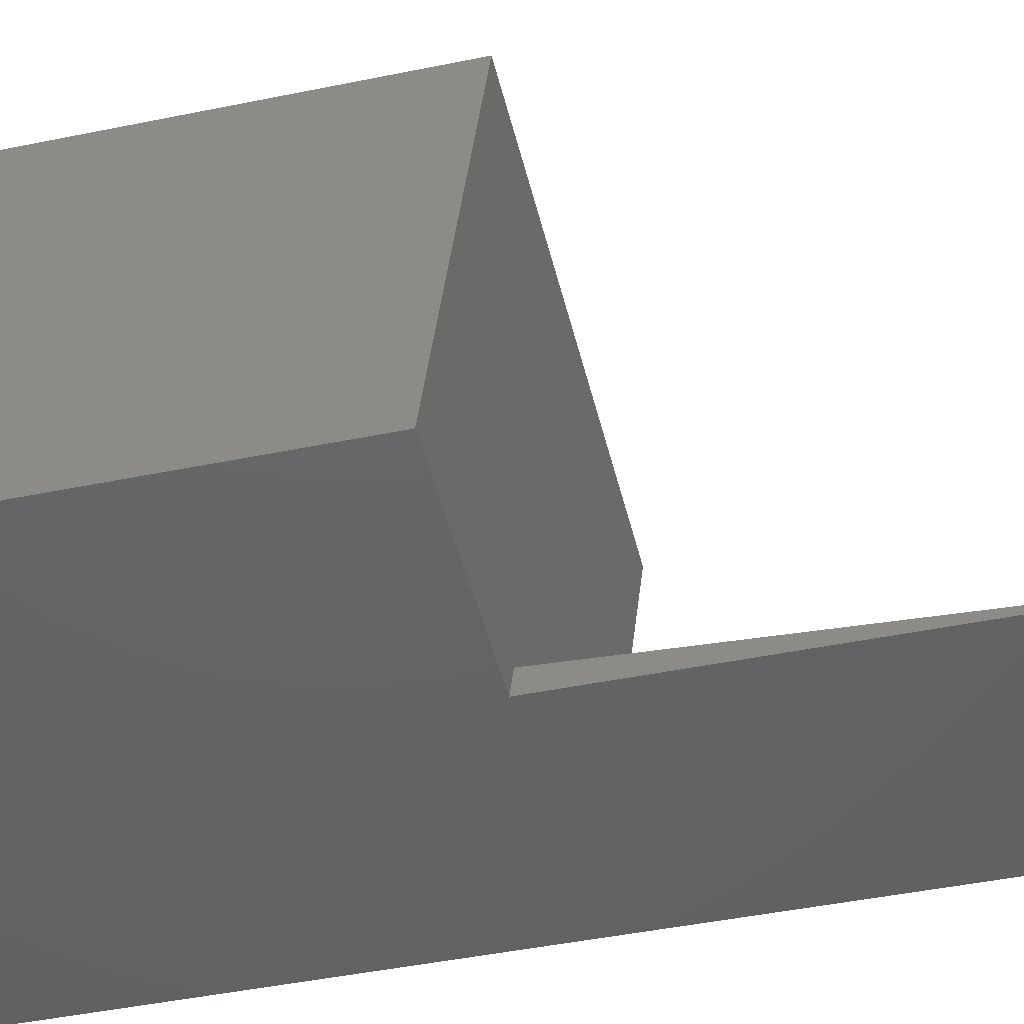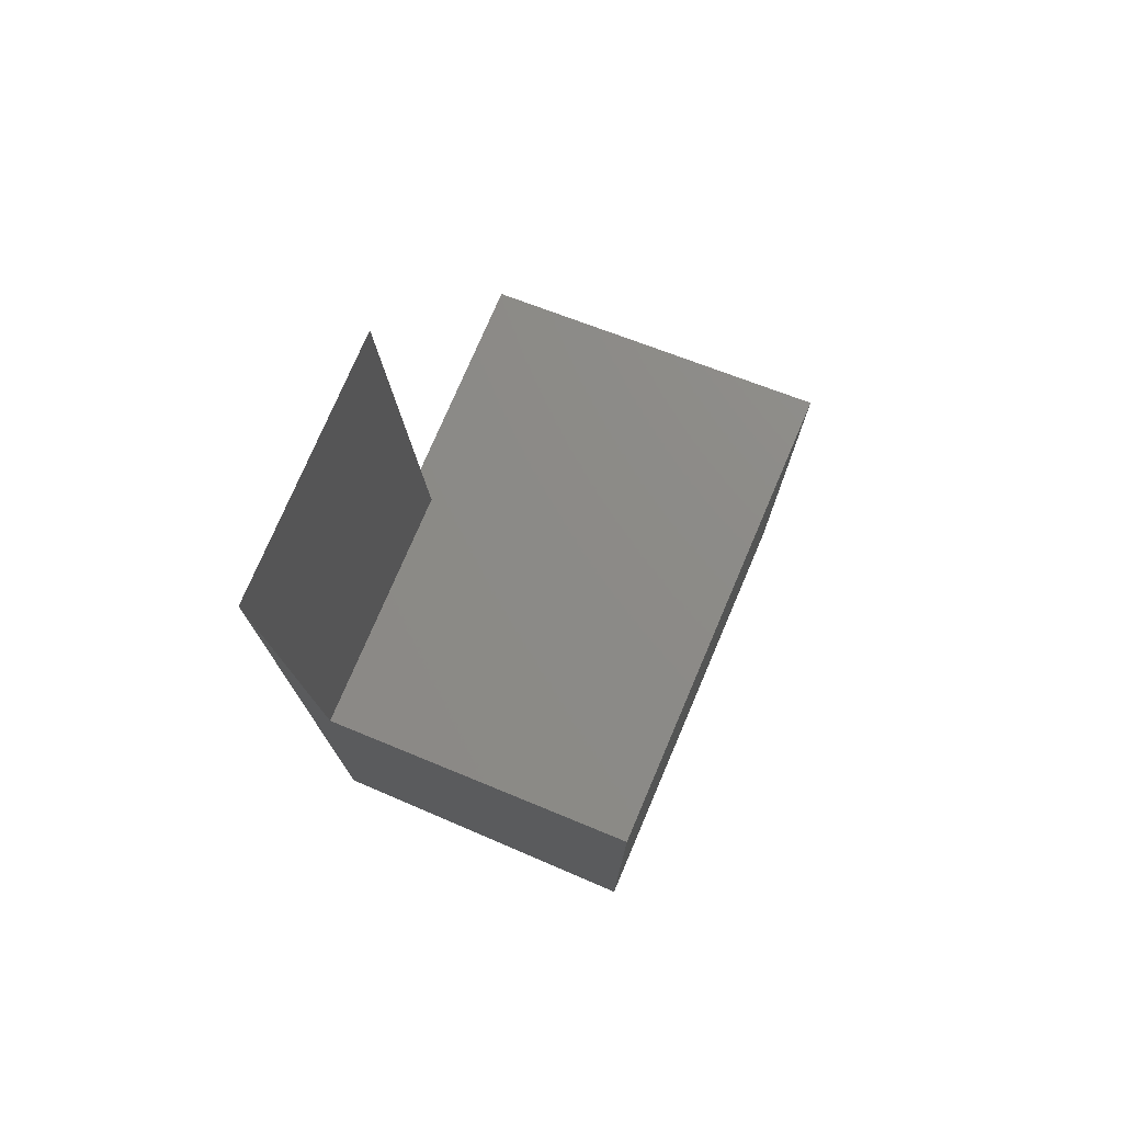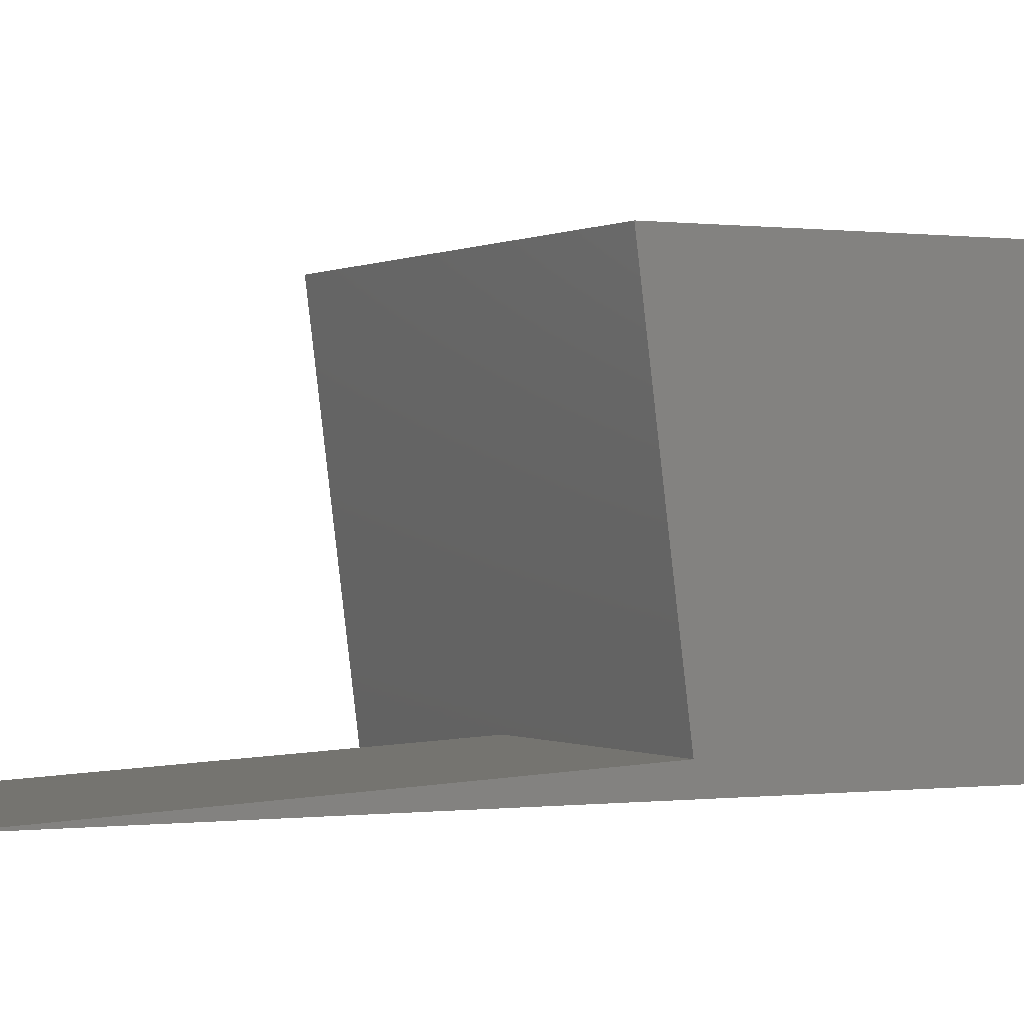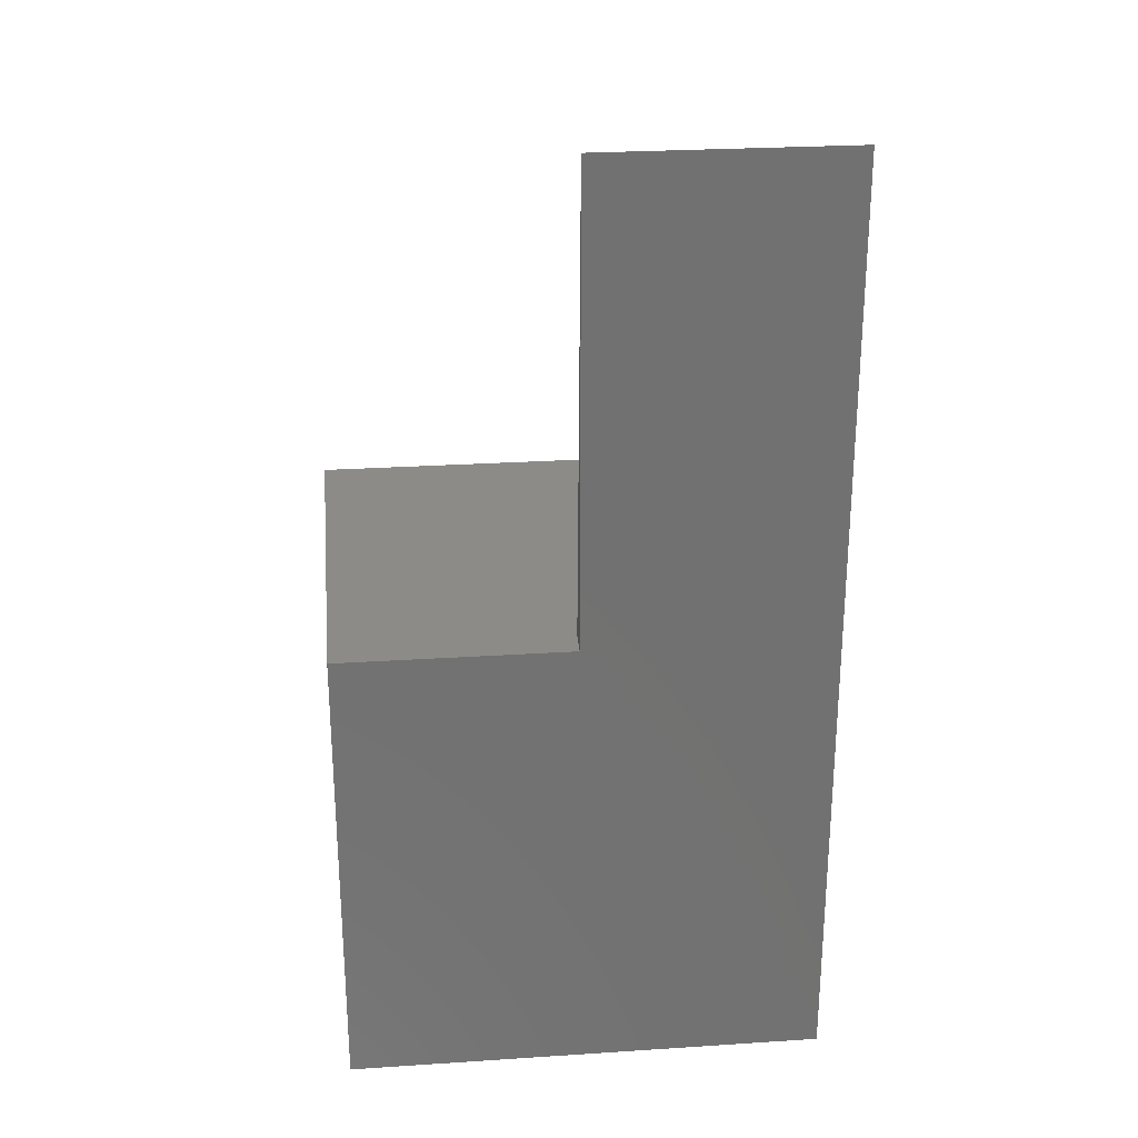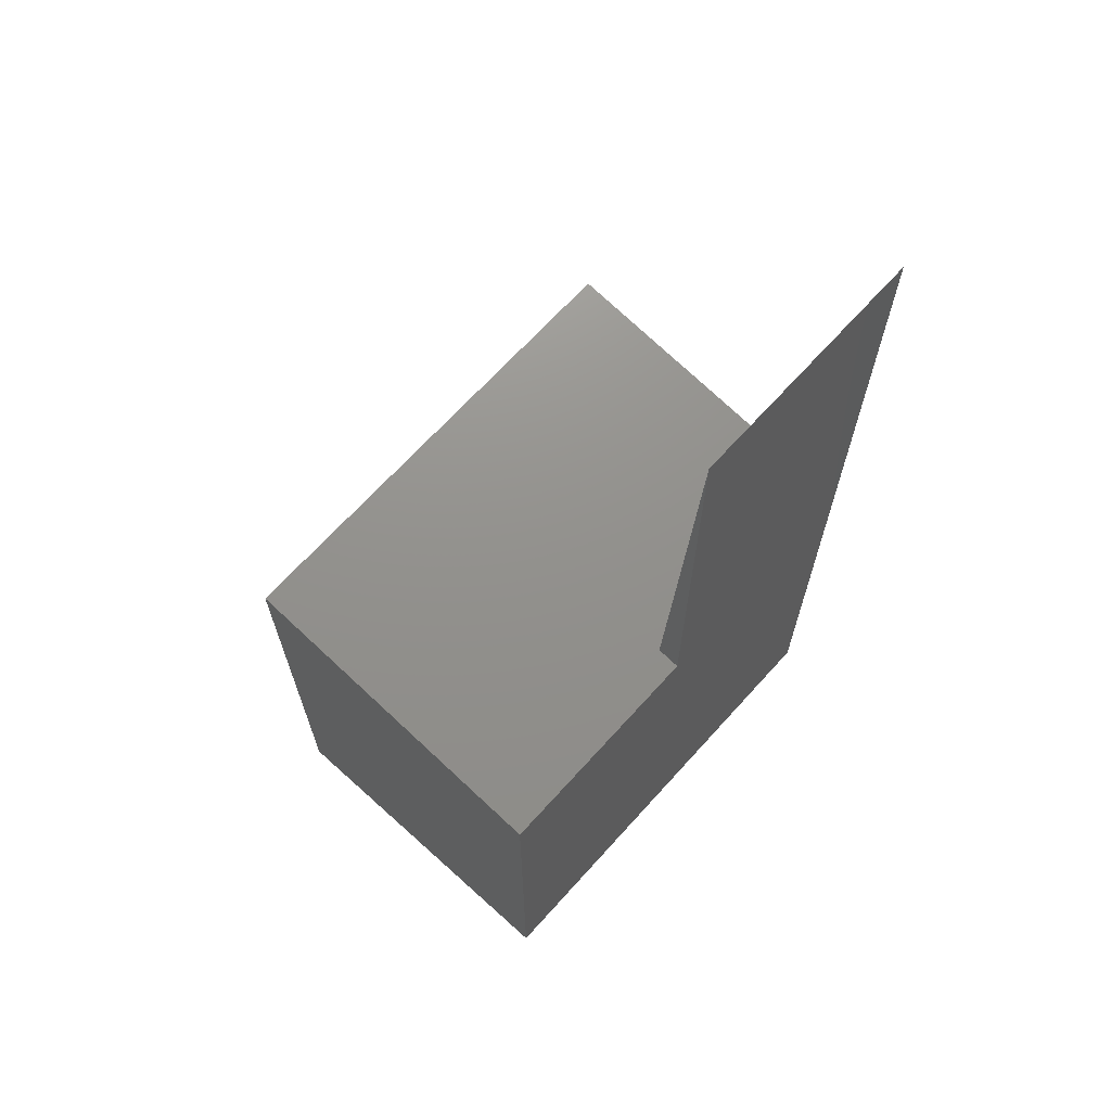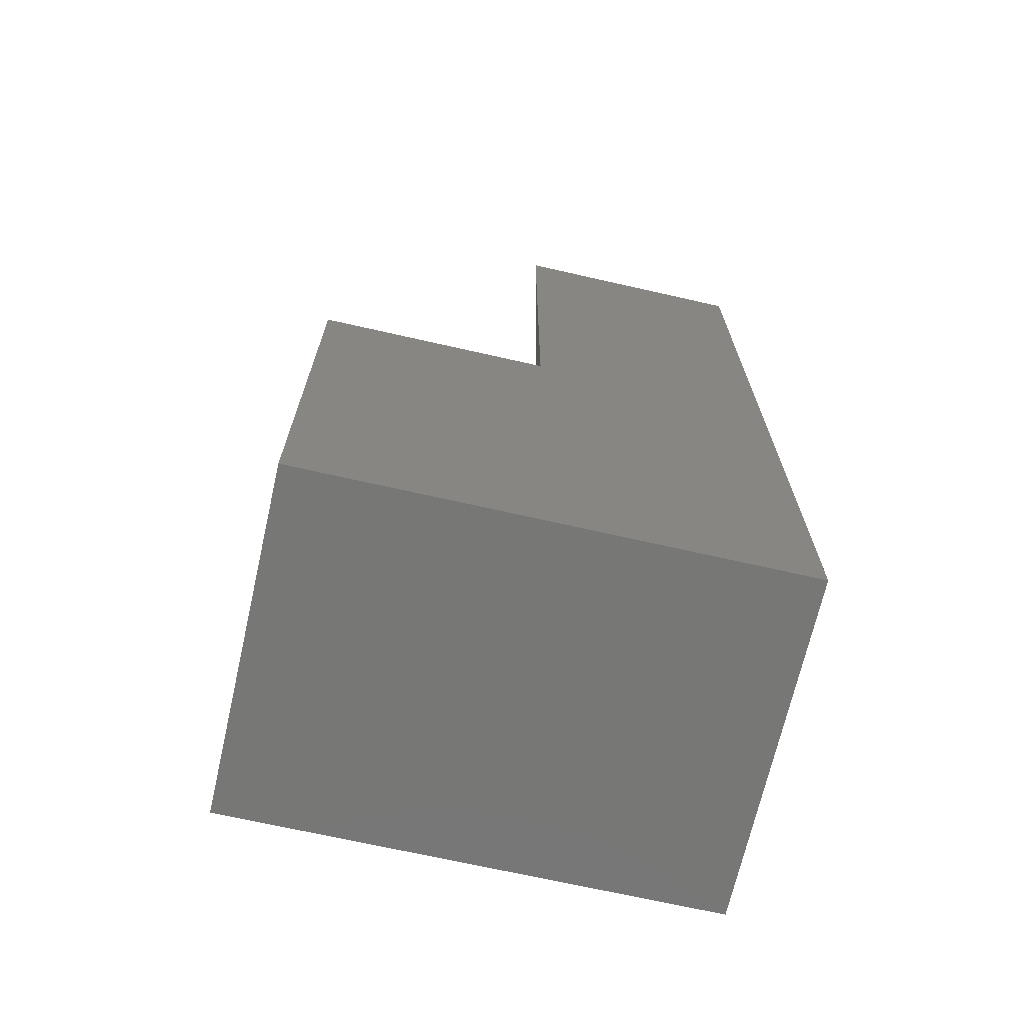
<metadata>
{"format":"stl","ext":"stl","renderer":"f3d","projection":"perspective","resolution":1024,"background":"white","views":[{"elev":-45.6,"azim":103.3,"up":"+Z"},{"elev":75.9,"azim":-66.9,"up":"+Y"},{"elev":-0.1,"azim":-117.3,"up":"+Z"},{"elev":26.6,"azim":174.2,"up":"+Y"},{"elev":67.6,"azim":132.1,"up":"+Y"},{"elev":-69.5,"azim":167.2,"up":"+Y"}]}
</metadata>
<code>
# stl→obj: 15 verts, 26 faces
v 1 -0.98 0
v 0.515 0 0
v 1 0 0
v 0 -0.98 0
v 0 0 0
v 0 0.98 0
v 0.515 0.98 0
v 0.515 0.006297 0.04968
v 1 0.09 0.71
v 0 0.09 0.71
v 0 0.006297 0.04968
v 1 -0.98 0.71
v 0.515 -0.98 0.1
v 0 -0.98 0.1
v 0 -0.98 0.71
f 1 2 3
f 4 5 2
f 4 2 1
f 6 2 5
f 6 7 2
f 8 3 2
f 9 3 8
f 10 8 11
f 10 9 8
f 12 13 1
f 4 1 13
f 14 4 13
f 15 14 13
f 15 13 12
f 5 4 14
f 3 12 1
f 9 12 3
f 11 7 6
f 11 8 7
f 6 5 11
f 7 8 2
f 11 14 15
f 10 11 15
f 10 15 12
f 10 12 9
f 11 5 14

</code>
